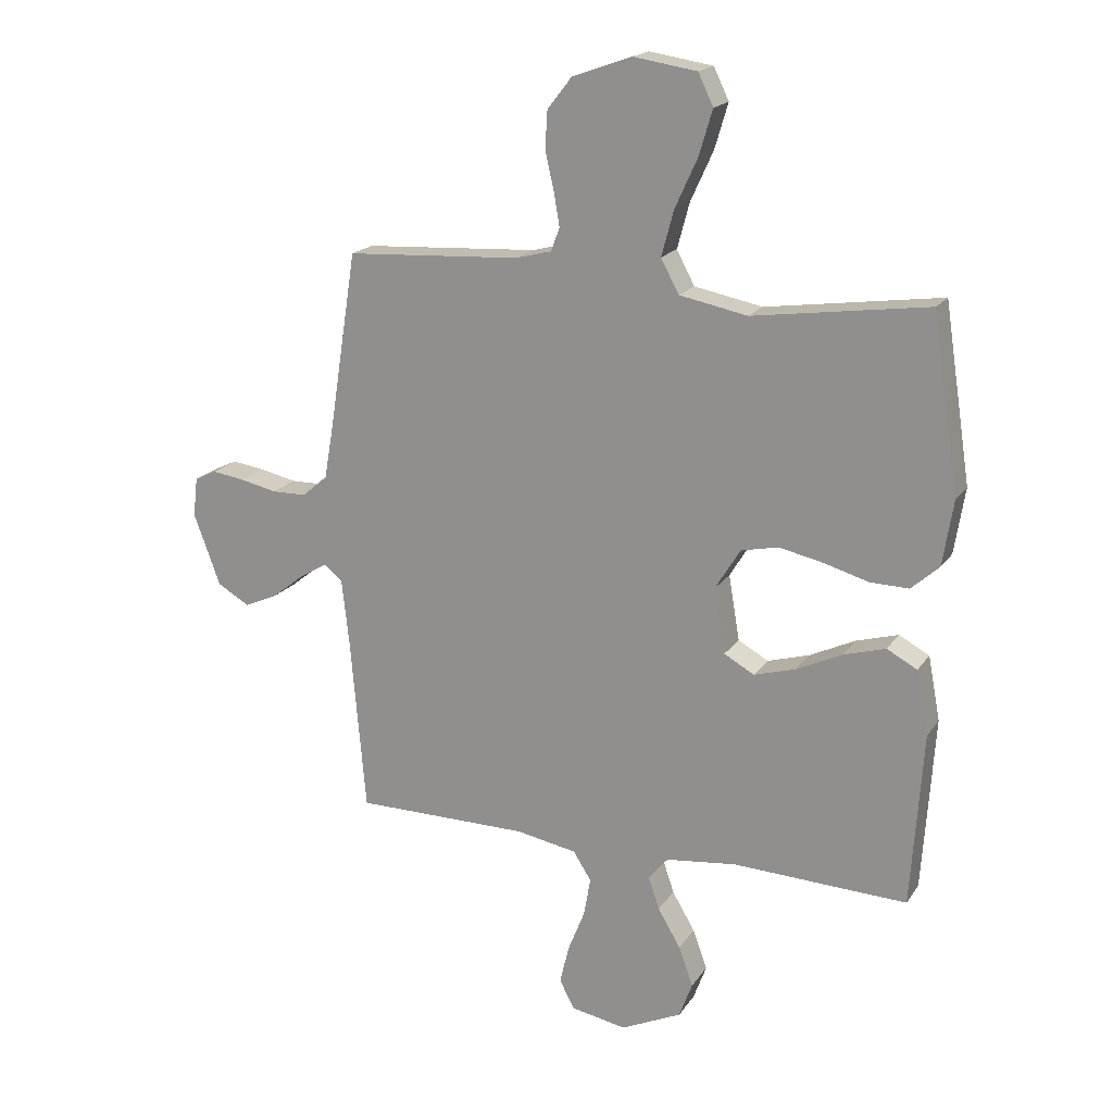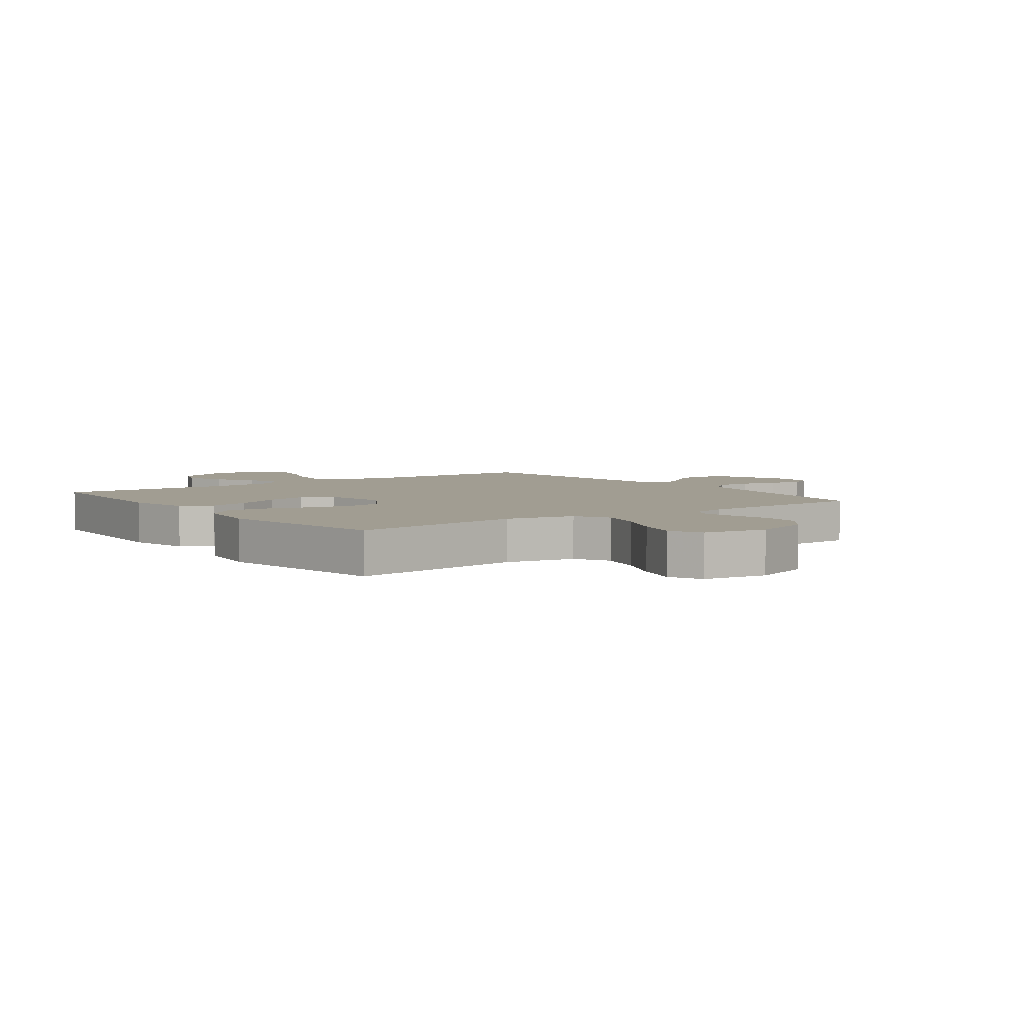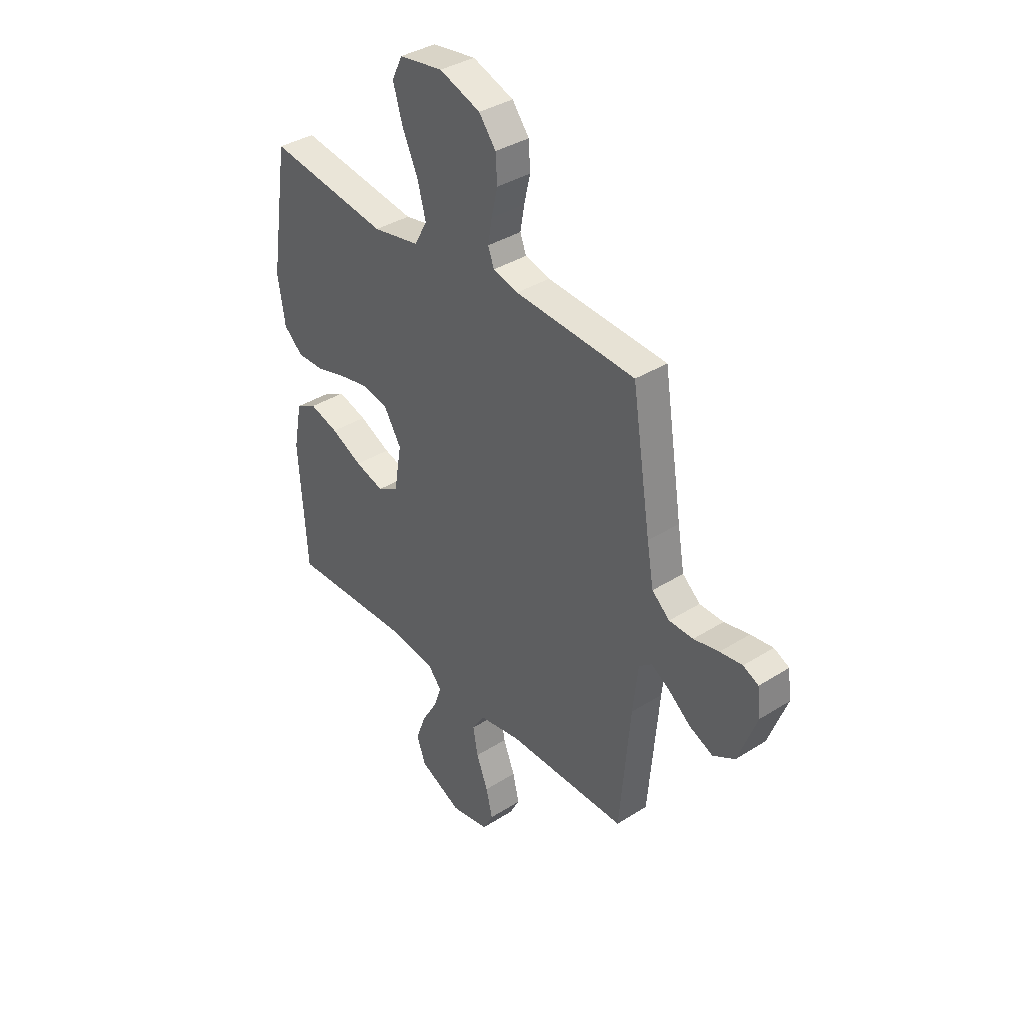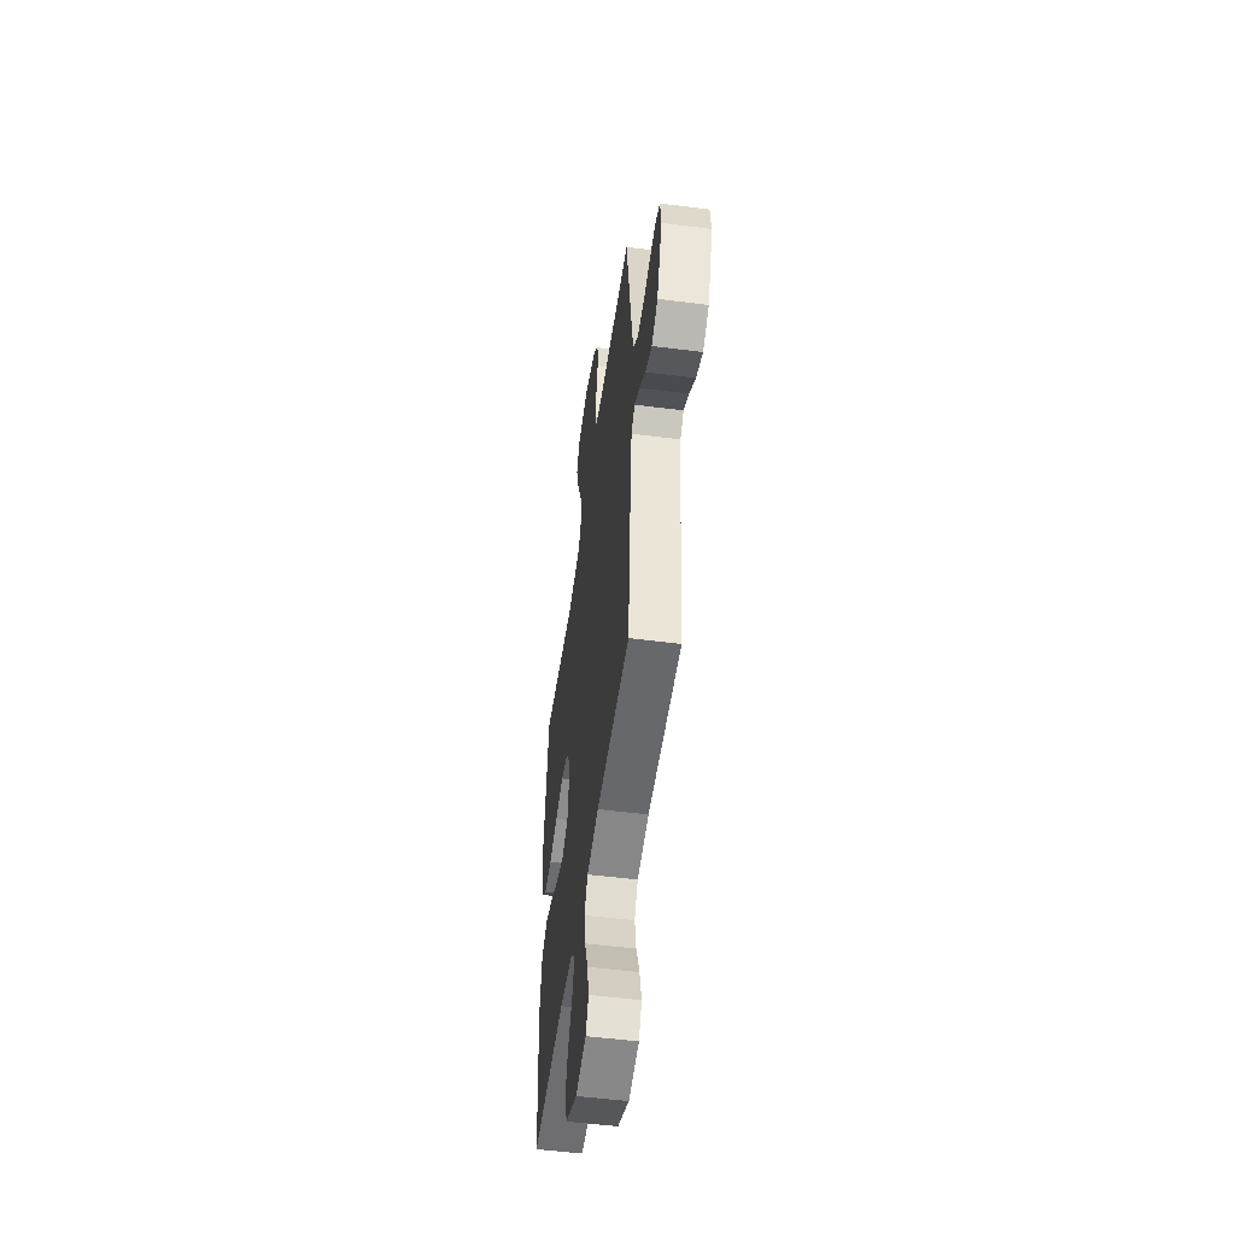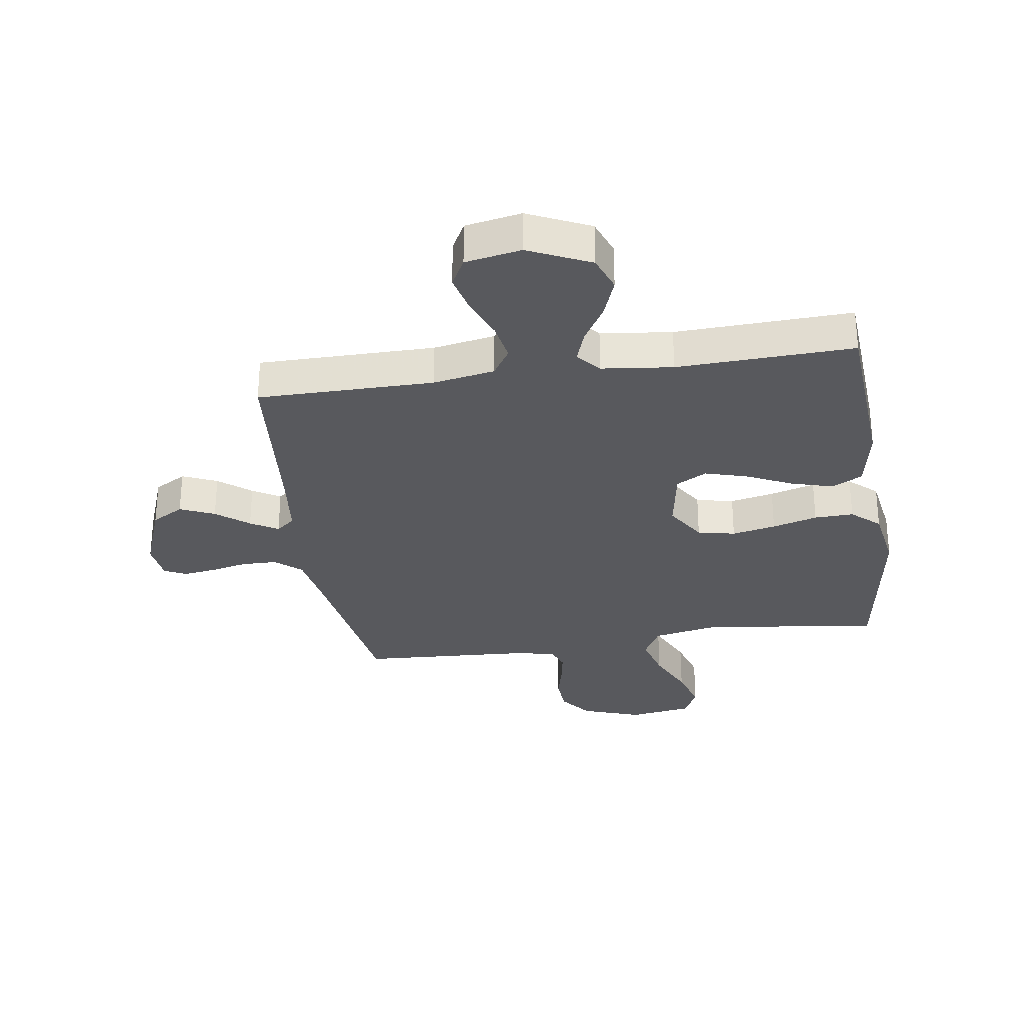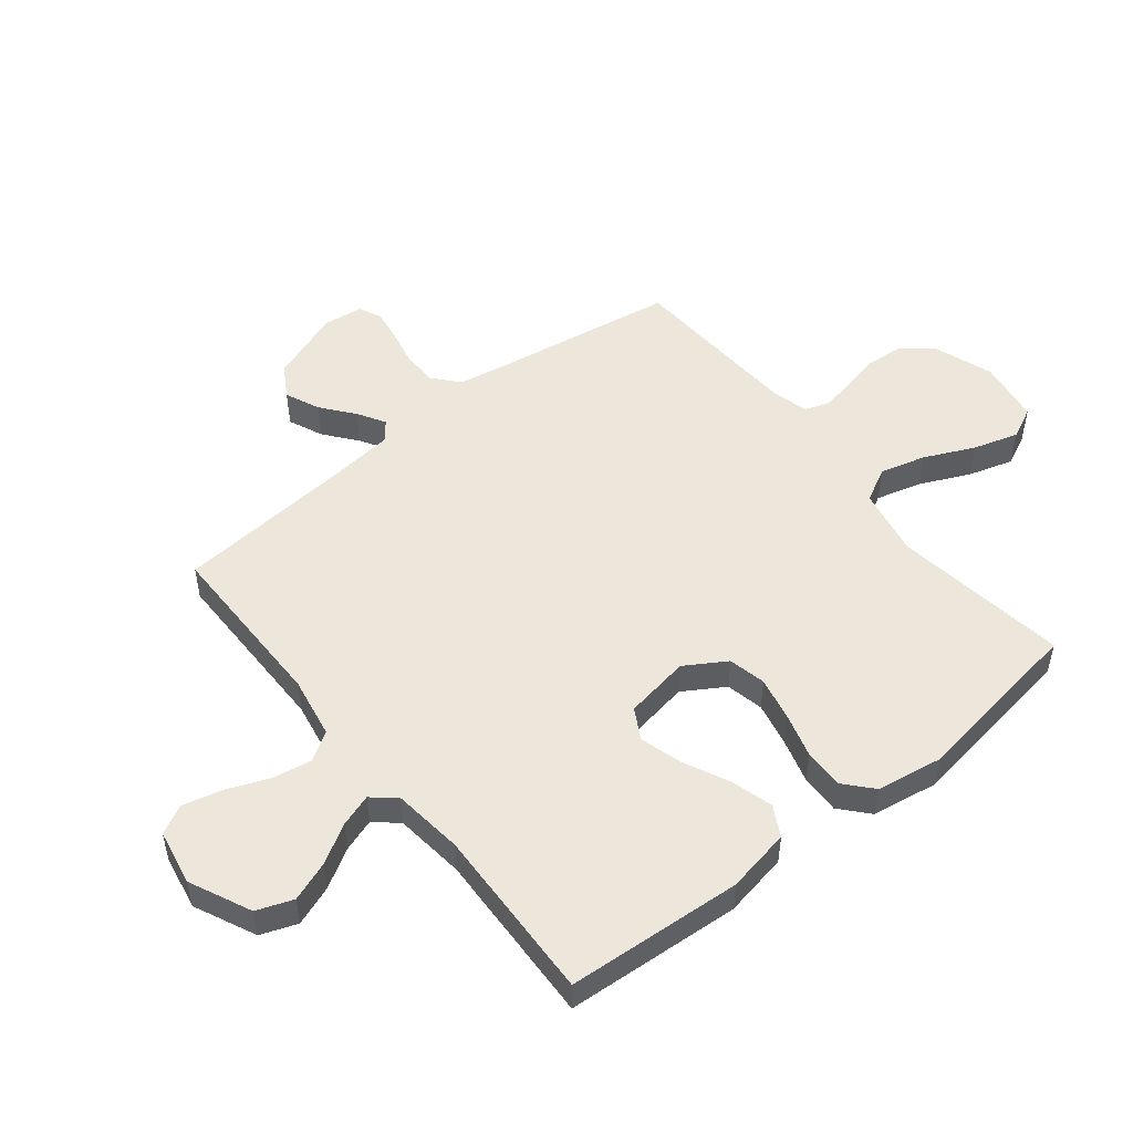
<metadata>
{"format":"obj","ext":"obj","renderer":"f3d","projection":"perspective","resolution":1024,"background":"white","views":[{"elev":18.5,"azim":-156.4,"up":"+Z"},{"elev":4.6,"azim":-36.3,"up":"+Y"},{"elev":37.3,"azim":51.0,"up":"+Z"},{"elev":-52.1,"azim":82.1,"up":"+Z"},{"elev":-30.0,"azim":-171.5,"up":"+Y"},{"elev":50.9,"azim":-128.6,"up":"+Y"}]}
</metadata>
<code>
v -0.5 0.07 0.5
v -0.2 0.07 0.458
v -0.083 0.07 0.481
v -0.052 0.07 0.539
v -0.073 0.07 0.617
v -0.112 0.07 0.702
v -0.135 0.07 0.779
v -0.109 0.07 0.833
v 0 0.07 0.85
v 0.102 0.07 0.814
v 0.144 0.07 0.76
v 0.148 0.07 0.696
v 0.133 0.07 0.631
v 0.123 0.07 0.573
v 0.138 0.07 0.533
v 0.2 0.07 0.517
v 0.5 0.07 0.5
v 0.547 0.07 0.2
v 0.564 0.07 0.103
v 0.608 0.07 0.065
v 0.668 0.07 0.064
v 0.731 0.07 0.078
v 0.787 0.07 0.086
v 0.825 0.07 0.068
v 0.833 0.07 0
v 0.787 0.07 -0.124
v 0.732 0.07 -0.156
v 0.673 0.07 -0.13
v 0.618 0.07 -0.086
v 0.571 0.07 -0.058
v 0.539 0.07 -0.084
v 0.526 0.07 -0.2
v 0.5 0.07 -0.5
v 0.2 0.07 -0.501
v 0.095 0.07 -0.52
v 0.064 0.07 -0.569
v 0.076 0.07 -0.636
v 0.105 0.07 -0.709
v 0.121 0.07 -0.776
v 0.095 0.07 -0.825
v 0 0.07 -0.843
v -0.105 0.07 -0.794
v -0.128 0.07 -0.732
v -0.103 0.07 -0.664
v -0.064 0.07 -0.598
v -0.045 0.07 -0.542
v -0.079 0.07 -0.502
v -0.2 0.07 -0.488
v -0.5 0.07 -0.5
v -0.52 0.07 -0.2
v -0.499 0.07 -0.09
v -0.447 0.07 -0.062
v -0.375 0.07 -0.083
v -0.297 0.07 -0.12
v -0.225 0.07 -0.141
v -0.173 0.07 -0.112
v -0.154 0.07 0
v -0.197 0.07 0.07
v -0.261 0.07 0.084
v -0.336 0.07 0.068
v -0.413 0.07 0.046
v -0.48 0.07 0.044
v -0.528 0.07 0.087
v -0.546 0.07 0.2
v -0.5 0 0.5
v -0.2 0 0.458
v -0.083 0 0.481
v -0.052 0 0.539
v -0.073 0 0.617
v -0.112 0 0.702
v -0.135 0 0.779
v -0.109 0 0.833
v 0 0 0.85
v 0.102 0 0.814
v 0.144 0 0.76
v 0.148 0 0.696
v 0.133 0 0.631
v 0.123 0 0.573
v 0.138 0 0.533
v 0.2 0 0.517
v 0.5 0 0.5
v 0.547 0 0.2
v 0.564 0 0.103
v 0.608 0 0.065
v 0.668 0 0.064
v 0.731 0 0.078
v 0.787 0 0.086
v 0.825 0 0.068
v 0.833 0 0
v 0.787 0 -0.124
v 0.732 0 -0.156
v 0.673 0 -0.13
v 0.618 0 -0.086
v 0.571 0 -0.058
v 0.539 0 -0.084
v 0.526 0 -0.2
v 0.5 0 -0.5
v 0.2 0 -0.501
v 0.095 0 -0.52
v 0.064 0 -0.569
v 0.076 0 -0.636
v 0.105 0 -0.709
v 0.121 0 -0.776
v 0.095 0 -0.825
v 0 0 -0.843
v -0.105 0 -0.794
v -0.128 0 -0.732
v -0.103 0 -0.664
v -0.064 0 -0.598
v -0.045 0 -0.542
v -0.079 0 -0.502
v -0.2 0 -0.488
v -0.5 0 -0.5
v -0.52 0 -0.2
v -0.499 0 -0.09
v -0.447 0 -0.062
v -0.375 0 -0.083
v -0.297 0 -0.12
v -0.225 0 -0.141
v -0.173 0 -0.112
v -0.154 0 0
v -0.197 0 0.07
v -0.261 0 0.084
v -0.336 0 0.068
v -0.413 0 0.046
v -0.48 0 0.044
v -0.528 0 0.087
v -0.546 0 0.2
f 64 1 2
f 63 64 2
f 62 63 2
f 61 62 2
f 60 61 2
f 59 60 2 3
f 58 59 3 4
f 57 58 4
f 56 57 4
f 52 53 54
f 51 52 54
f 50 51 54
f 49 50 54
f 48 49 54
f 47 48 54 55
f 46 47 55 56
f 43 44 45
f 42 43 45
f 41 42 45
f 40 41 45
f 39 40 45
f 38 39 45
f 37 38 45
f 36 37 45 46
f 46 56 4
f 36 46 4
f 35 36 4
f 32 33 34
f 34 35 4
f 32 34 4
f 31 32 4
f 27 28 29
f 26 27 29
f 25 26 29
f 24 25 29
f 23 24 29
f 22 23 29
f 21 22 29
f 20 21 29 30
f 31 4 5
f 30 31 5
f 20 30 5
f 19 20 5
f 16 17 18
f 15 16 18 19
f 11 12 13
f 10 11 13
f 9 10 13
f 8 9 13
f 7 8 13
f 6 7 13
f 5 6 13
f 5 13 14
f 15 19 5
f 5 14 15
f 66 65 128
f 66 128 127
f 66 127 126
f 66 126 125
f 66 125 124
f 67 66 124 123
f 68 67 123 122
f 68 122 121
f 68 121 120
f 118 117 116
f 118 116 115
f 118 115 114
f 118 114 113
f 118 113 112
f 119 118 112 111
f 120 119 111 110
f 109 108 107
f 109 107 106
f 109 106 105
f 109 105 104
f 109 104 103
f 109 103 102
f 109 102 101
f 110 109 101 100
f 68 120 110
f 68 110 100
f 68 100 99
f 98 97 96
f 68 99 98
f 68 98 96
f 68 96 95
f 93 92 91
f 93 91 90
f 93 90 89
f 93 89 88
f 93 88 87
f 93 87 86
f 93 86 85
f 94 93 85 84
f 69 68 95
f 69 95 94
f 69 94 84
f 69 84 83
f 82 81 80
f 83 82 80 79
f 77 76 75
f 77 75 74
f 77 74 73
f 77 73 72
f 77 72 71
f 77 71 70
f 77 70 69
f 78 77 69
f 69 83 79
f 79 78 69
f 1 65 66 2
f 2 66 67 3
f 3 67 68 4
f 4 68 69 5
f 5 69 70 6
f 6 70 71 7
f 7 71 72 8
f 8 72 73 9
f 9 73 74 10
f 10 74 75 11
f 11 75 76 12
f 12 76 77 13
f 13 77 78 14
f 14 78 79 15
f 15 79 80 16
f 16 80 81 17
f 17 81 82 18
f 18 82 83 19
f 19 83 84 20
f 20 84 85 21
f 21 85 86 22
f 22 86 87 23
f 23 87 88 24
f 24 88 89 25
f 25 89 90 26
f 26 90 91 27
f 27 91 92 28
f 28 92 93 29
f 29 93 94 30
f 30 94 95 31
f 31 95 96 32
f 32 96 97 33
f 33 97 98 34
f 34 98 99 35
f 35 99 100 36
f 36 100 101 37
f 37 101 102 38
f 38 102 103 39
f 39 103 104 40
f 40 104 105 41
f 41 105 106 42
f 42 106 107 43
f 43 107 108 44
f 44 108 109 45
f 45 109 110 46
f 46 110 111 47
f 47 111 112 48
f 48 112 113 49
f 49 113 114 50
f 50 114 115 51
f 51 115 116 52
f 52 116 117 53
f 53 117 118 54
f 54 118 119 55
f 55 119 120 56
f 56 120 121 57
f 57 121 122 58
f 58 122 123 59
f 59 123 124 60
f 60 124 125 61
f 61 125 126 62
f 62 126 127 63
f 63 127 128 64
f 64 128 65 1

</code>
